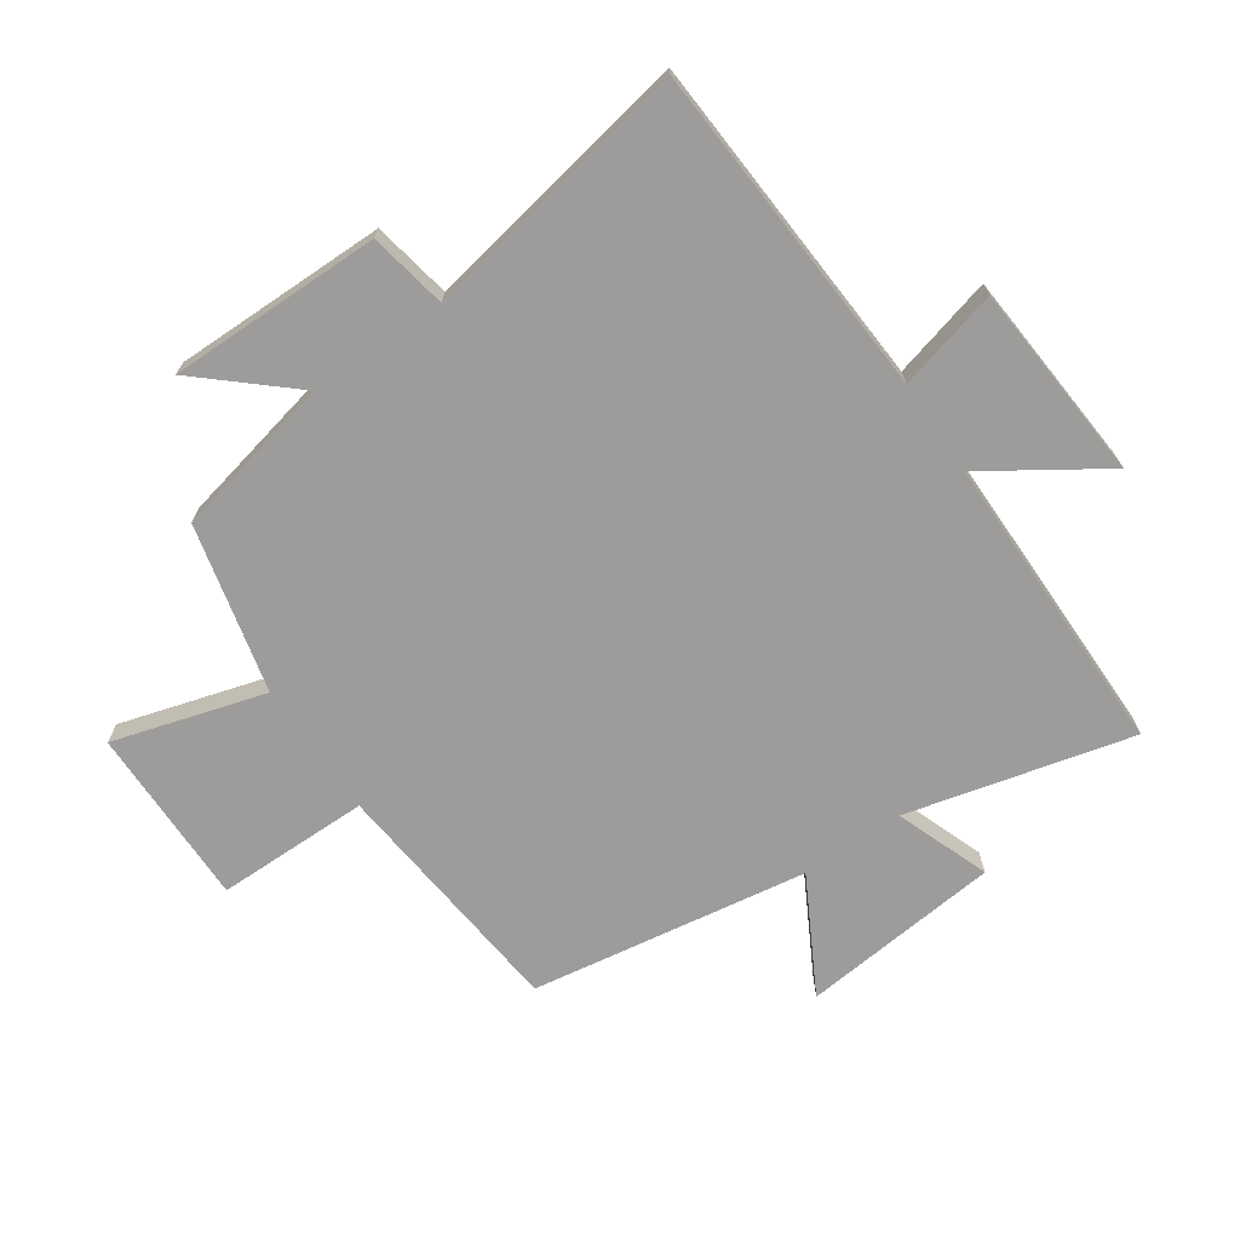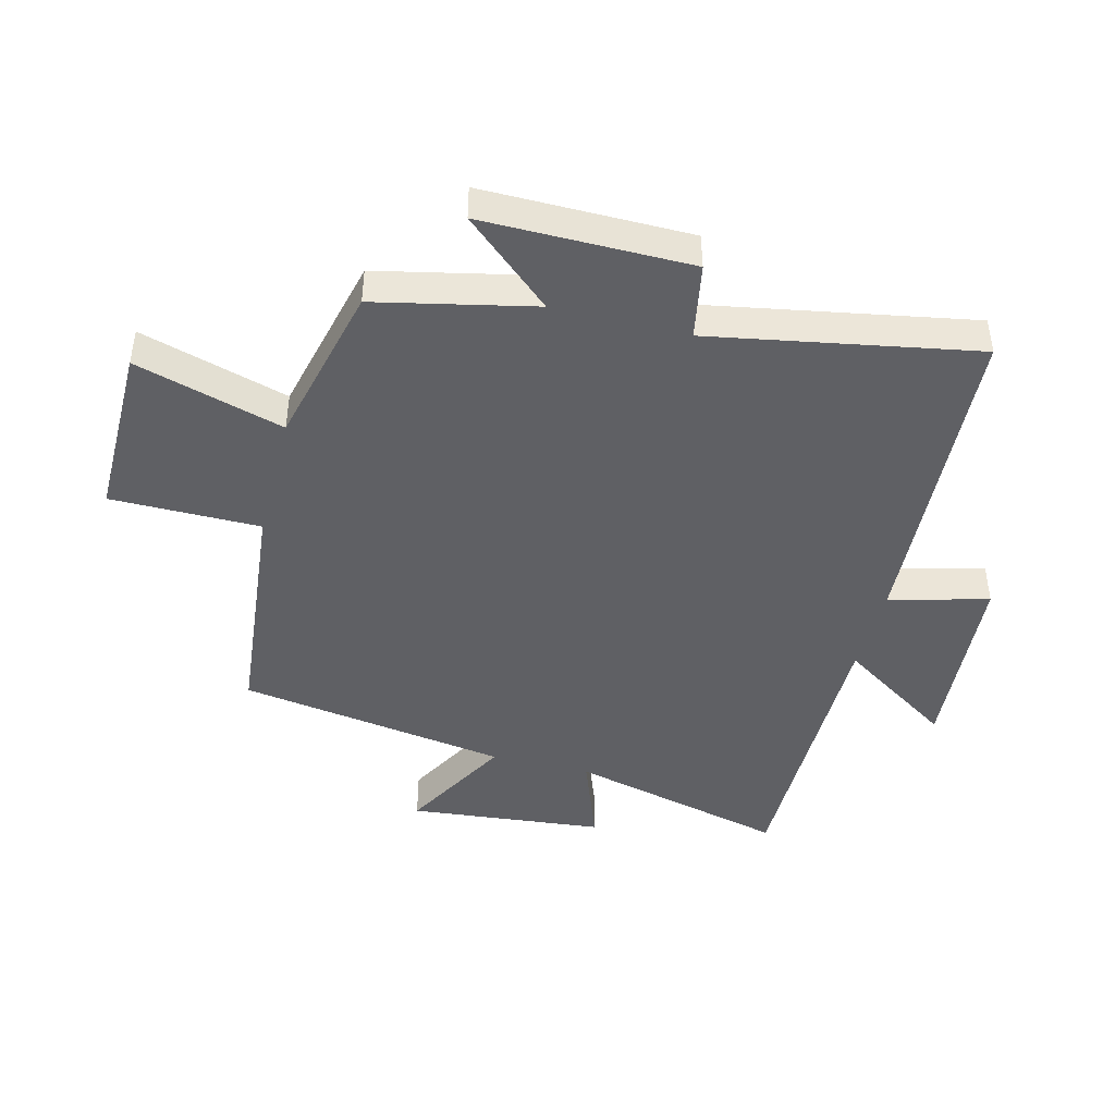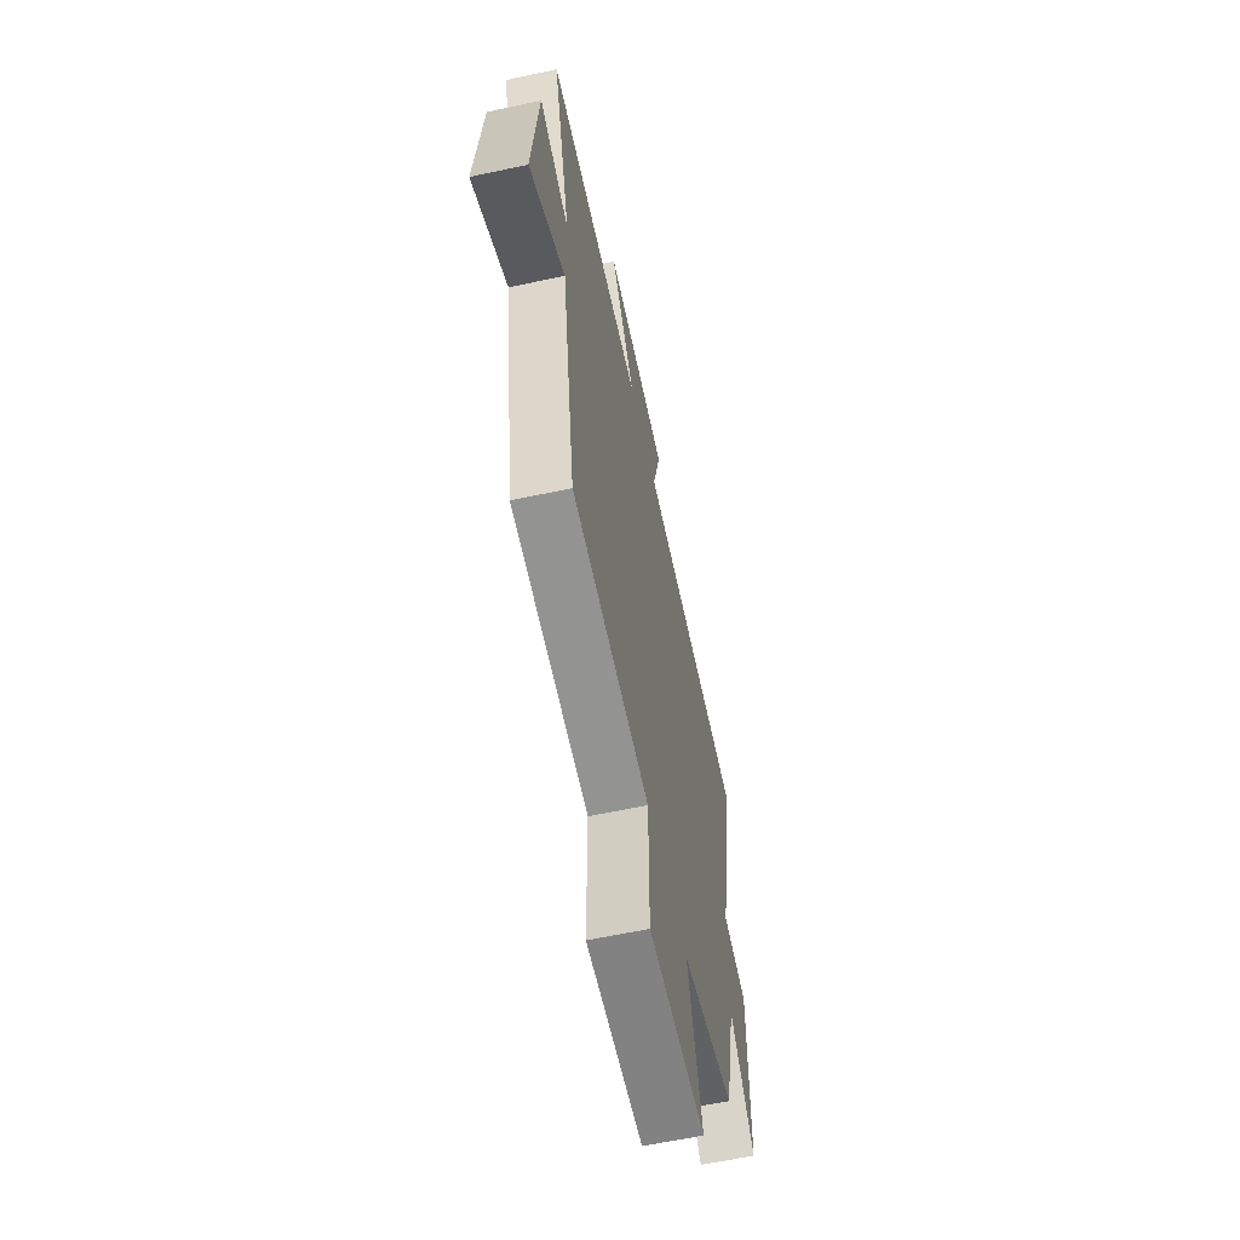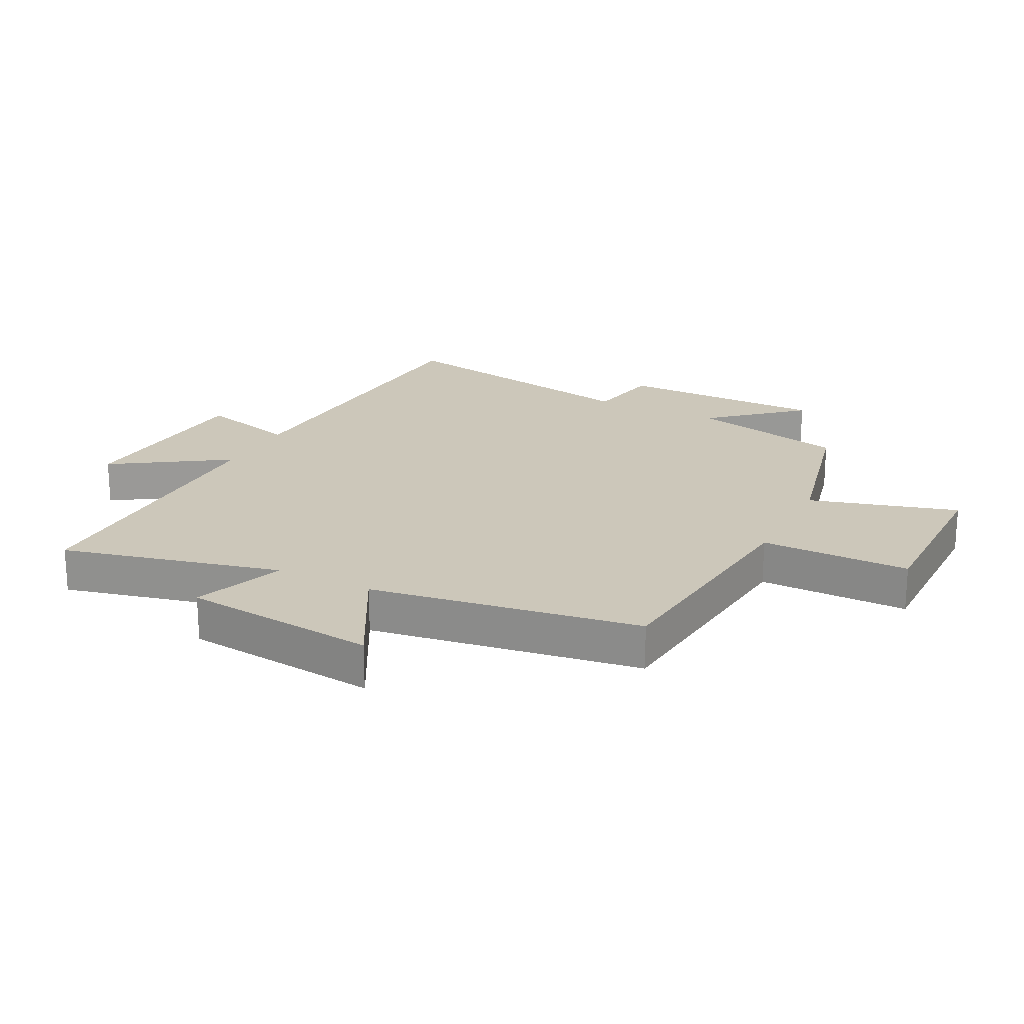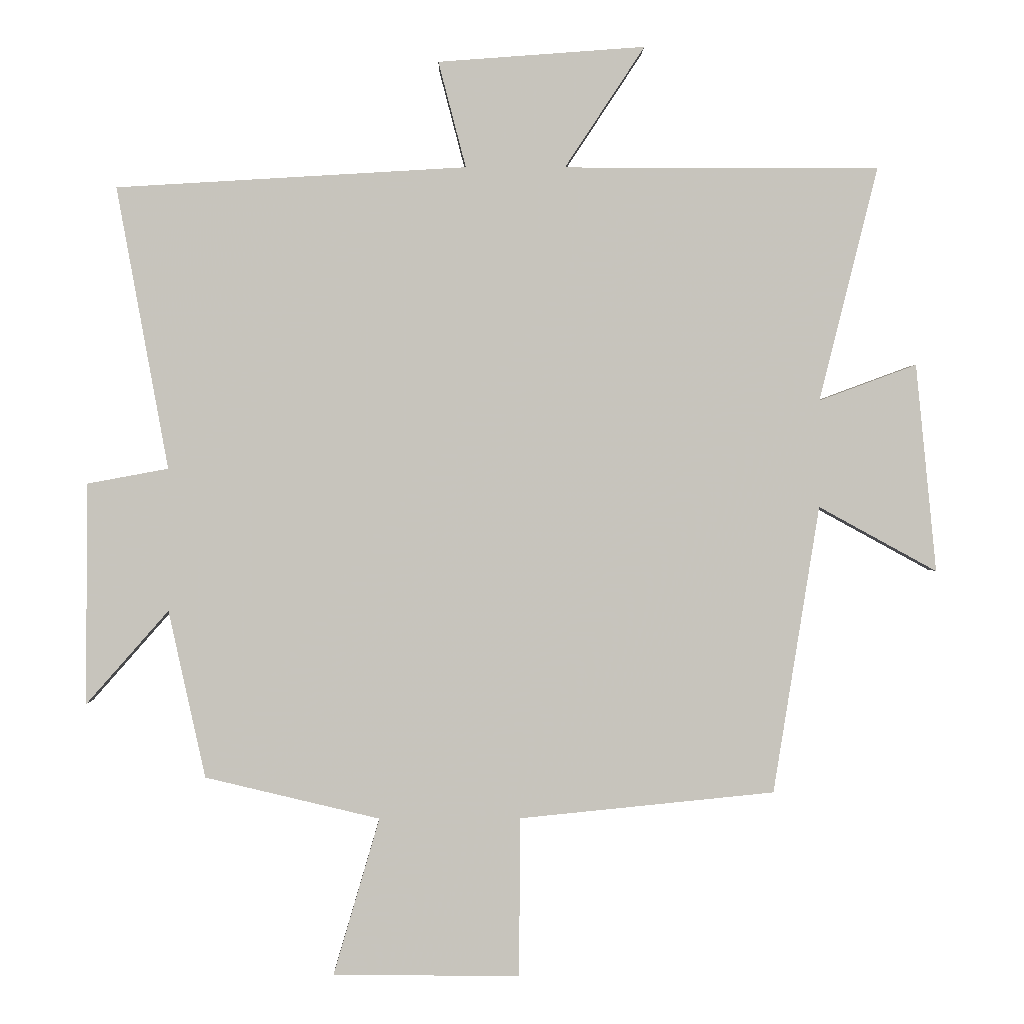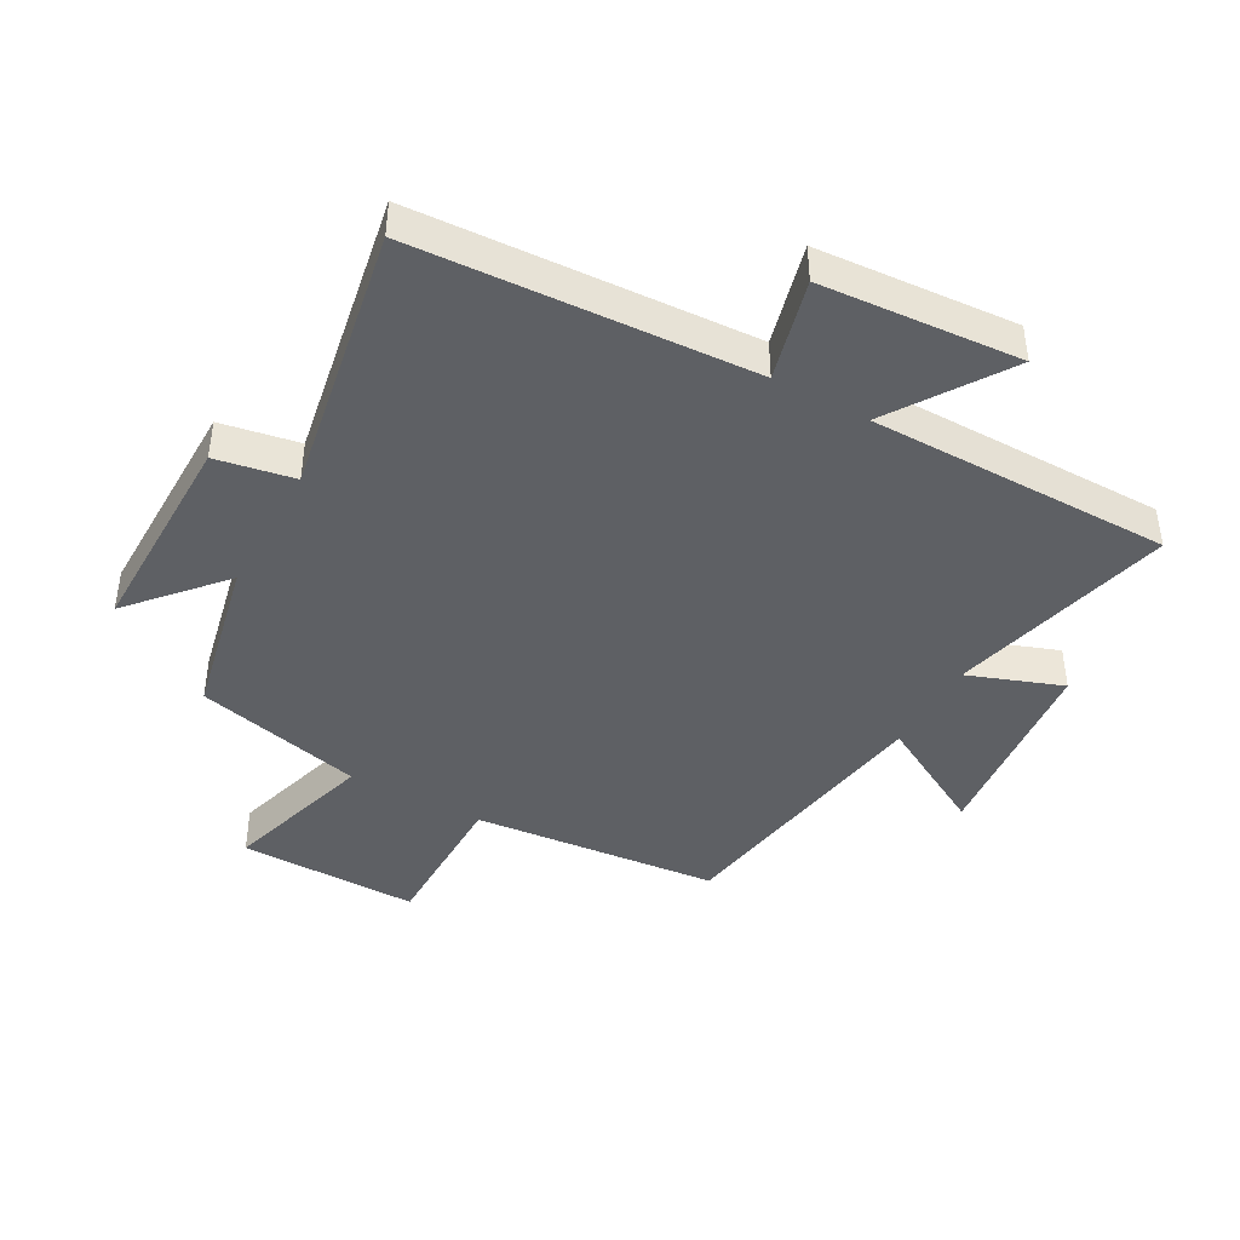
<metadata>
{"format":"obj","ext":"obj","renderer":"f3d","projection":"perspective","resolution":1024,"background":"white","views":[{"elev":-70.1,"azim":-55.5,"up":"+Y"},{"elev":-44.1,"azim":-104.3,"up":"+Y"},{"elev":-61.2,"azim":102.3,"up":"+Z"},{"elev":21.5,"azim":117.2,"up":"+Y"},{"elev":0.8,"azim":-1.1,"up":"+Z"},{"elev":-42.8,"azim":-29.1,"up":"+Y"}]}
</metadata>
<code>
v -0.578 0.07 0.468
v -0.044 0.07 0.5
v -0.086 0.07 0.661
v 0.23 0.07 0.685
v 0.108 0.07 0.5
v 0.589 0.07 0.5
v 0.5 0.07 0.143
v 0.649 0.07 0.198
v 0.681 0.07 -0.12
v 0.5 0.07 -0.021
v 0.43 0.07 -0.461
v 0.039 0.07 -0.5
v 0.038 0.07 -0.743
v -0.248 0.07 -0.741
v -0.177 0.07 -0.5
v -0.444 0.07 -0.436
v -0.5 0.07 -0.18
v -0.626 0.07 -0.323
v -0.624 0.07 0.015
v -0.5 0.07 0.038
v -0.578 0 0.468
v -0.044 0 0.5
v -0.086 0 0.661
v 0.23 0 0.685
v 0.108 0 0.5
v 0.589 0 0.5
v 0.5 0 0.143
v 0.649 0 0.198
v 0.681 0 -0.12
v 0.5 0 -0.021
v 0.43 0 -0.461
v 0.039 0 -0.5
v 0.038 0 -0.743
v -0.248 0 -0.741
v -0.177 0 -0.5
v -0.444 0 -0.436
v -0.5 0 -0.18
v -0.626 0 -0.323
v -0.624 0 0.015
v -0.5 0 0.038
f 17 18 19 20
f 15 16 17 20
f 15 20 1 2
f 12 13 14 15
f 10 11 12 15
f 10 15 2
f 7 8 9 10
f 7 10 2 3
f 5 6 7
f 5 7 3
f 3 4 5
f 40 39 38 37
f 40 37 36 35
f 22 21 40 35
f 35 34 33 32
f 35 32 31 30
f 22 35 30
f 30 29 28 27
f 23 22 30 27
f 27 26 25
f 23 27 25
f 25 24 23
f 1 21 22 2
f 2 22 23 3
f 3 23 24 4
f 4 24 25 5
f 5 25 26 6
f 6 26 27 7
f 7 27 28 8
f 8 28 29 9
f 9 29 30 10
f 10 30 31 11
f 11 31 32 12
f 12 32 33 13
f 13 33 34 14
f 14 34 35 15
f 15 35 36 16
f 16 36 37 17
f 17 37 38 18
f 18 38 39 19
f 19 39 40 20
f 20 40 21 1

</code>
